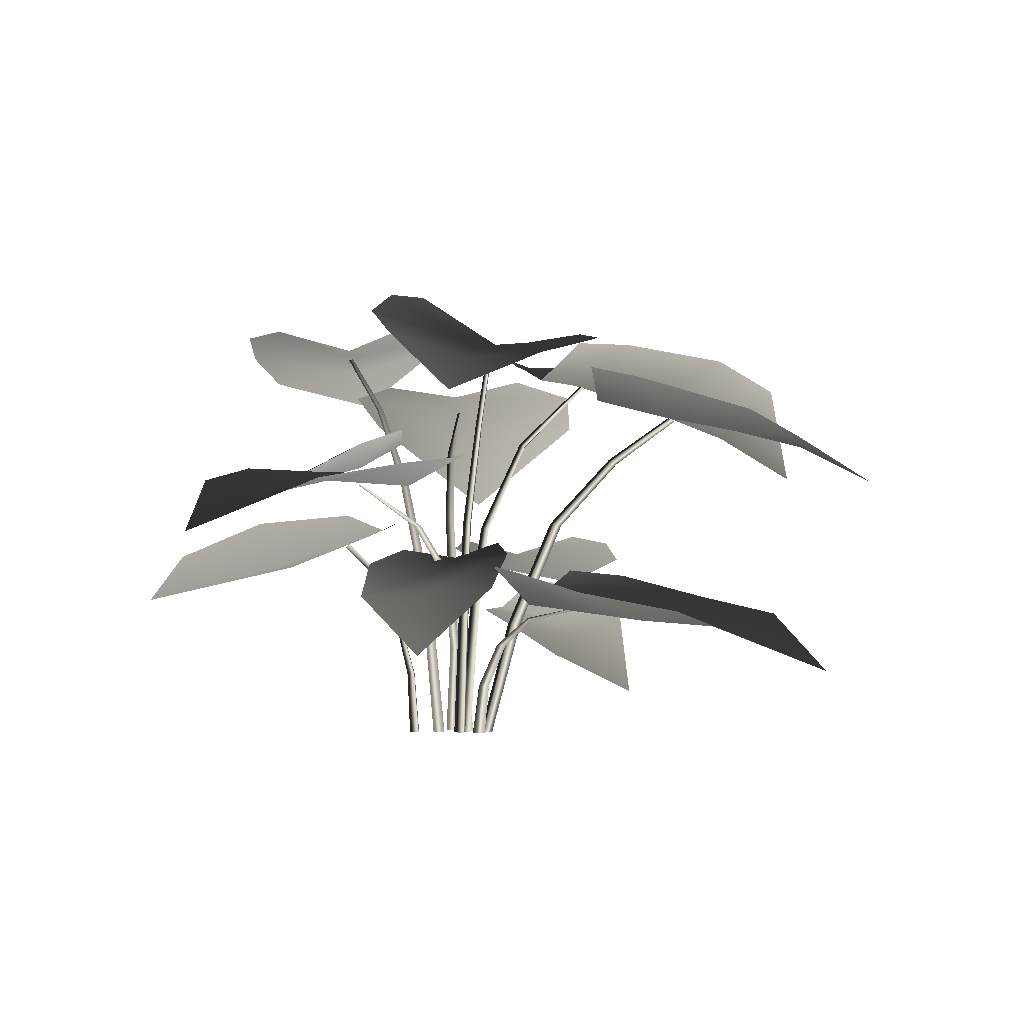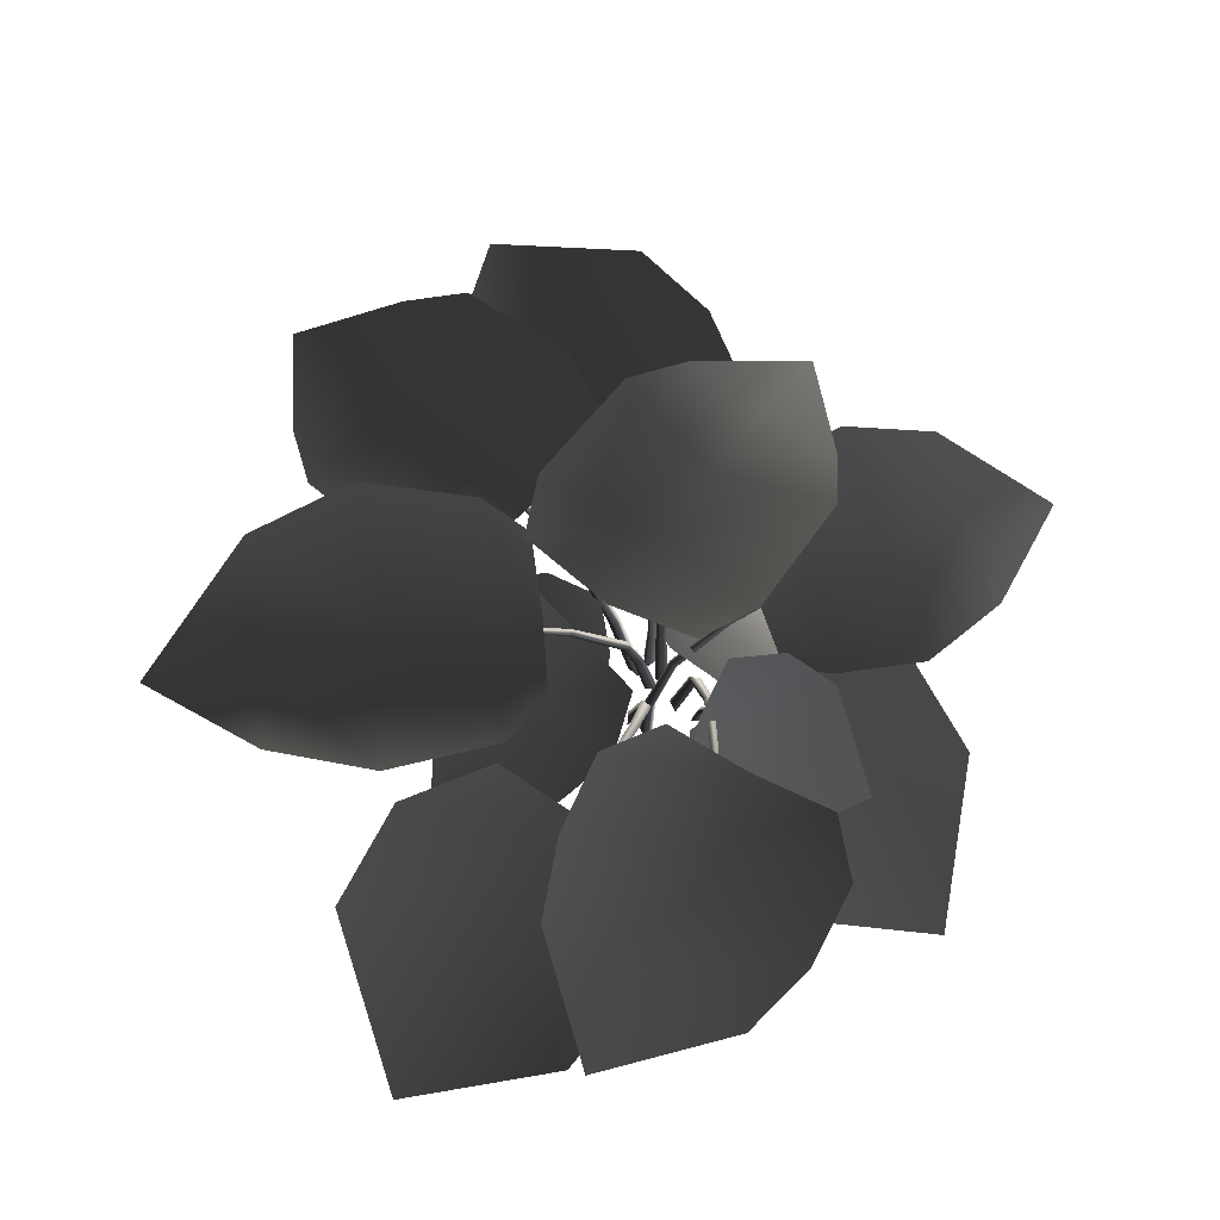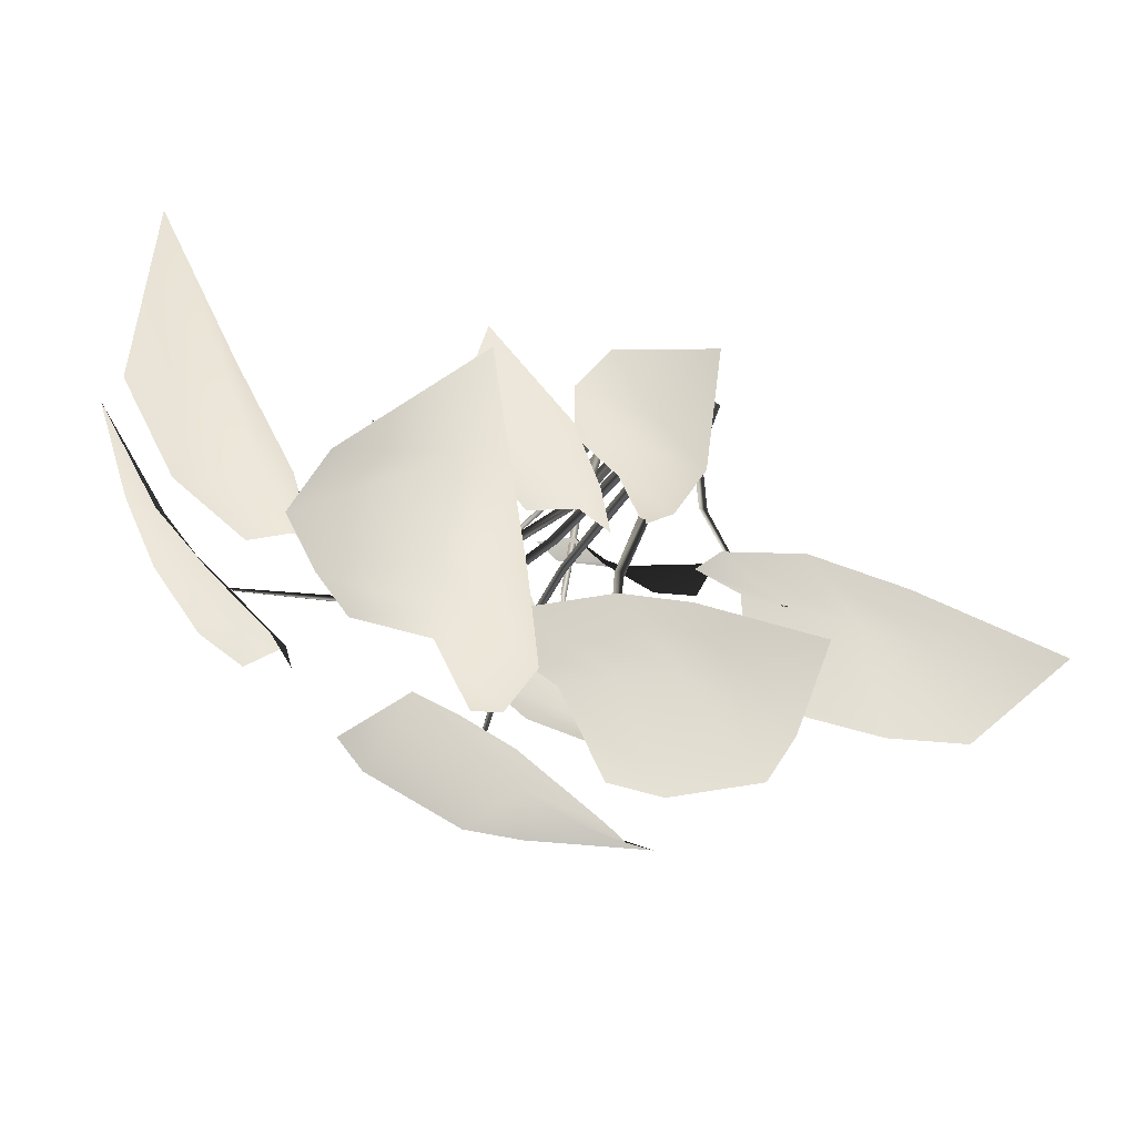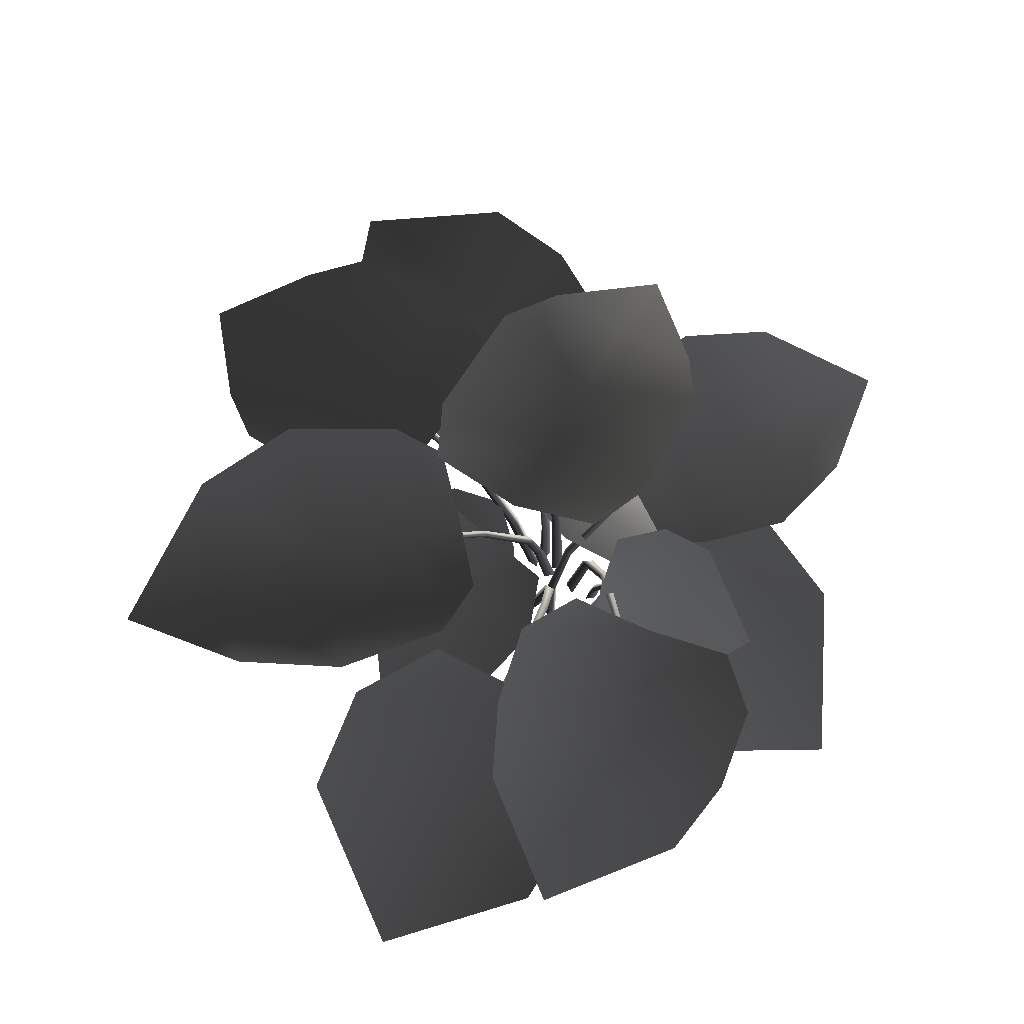
<metadata>
{"format":"obj","ext":"obj","renderer":"f3d","projection":"perspective","resolution":1024,"background":"white","views":[{"elev":-3.1,"azim":55.5,"up":"+Z"},{"elev":78.7,"azim":-96.2,"up":"+Z"},{"elev":63.3,"azim":38.0,"up":"+Y"},{"elev":78.1,"azim":-103.2,"up":"+Z"}]}
</metadata>
<code>
v 0.1765 0.2804 0.995
v 0.3055 0.24 0.9692
v 0.1558 0.01666 0.9415
v 0.03209 0.1336 0.9652
v -0.02617 -0.1518 1.083
v -0.07763 -0.026 1.092
v 0.2813 -0.1001 0.9267
v 0.4924 0.04792 0.9234
v 0.4049 -0.217 0.8746
v 0.5246 -0.08734 0.888
v 0.2874 -0.3488 0.9394
v 0.1738 -0.3294 1.006
v 0.5269 -0.3406 0.7862
v 0.1583 0.4014 0.8733
v 0.1996 0.5287 0.8414
v 0.4061 0.3689 0.7714
v 0.2896 0.2505 0.8157
v 0.5806 0.1536 0.8415
v 0.4562 0.108 0.8733
v 0.5242 0.4889 0.7361
v 0.3889 0.7068 0.762
v 0.6407 0.6071 0.6916
v 0.5167 0.7332 0.7023
v 0.771 0.4828 0.7024
v 0.7558 0.3456 0.7621
v 0.7559 0.7241 0.6053
v -0.129 0.2664 0.9602
v -0.2129 0.3588 0.9538
v 0.03358 0.3824 0.8822
v 0.03358 0.2616 0.8904
v 0.2718 0.3595 0.9636
v 0.1912 0.2671 0.9699
v 0.03358 0.5679 0.8441
v -0.2451 0.6005 0.9724
v 0.03358 0.8562 0.7692
v -0.1675 0.8315 0.901
v 0.2686 0.8315 0.8736
v 0.3379 0.601 0.9316
v 0.03353 1.092 0.6684
v -0.424 -0.2517 1.027
v -0.5602 -0.2653 1.023
v -0.4566 -0.01127 0.9774
v -0.3234 -0.09849 0.9774
v -0.265 0.1846 1.057
v -0.2256 0.05067 1.053
v -0.5573 0.05464 0.9773
v -0.7052 -0.1706 0.9892
v -0.6447 0.1141 0.9641
v -0.8109 -0.03924 0.9382
v -0.5722 0.3247 1.031
v -0.4133 0.2742 1.057
v -0.8555 0.2725 0.8974
v -0.4686 0.1166 0.9075
v -0.6801 0.1388 0.8971
v -0.4231 0.313 0.8556
v -0.3485 0.2489 0.8789
v -0.297 0.5829 0.8906
v -0.2456 0.3789 0.9176
v -0.6045 0.4688 0.7665
v -0.84 0.3059 0.837
v -0.8541 0.6596 0.6256
v -0.4796 0.7224 0.8258
v 0.291 -0.1383 0.6664
v 0.3503 -0.2208 0.6498
v 0.1292 -0.31 0.5992
v 0.1007 -0.1799 0.5992
v -0.09637 -0.3185 0.6396
v -0.07219 -0.2178 0.6396
v 0.1616 -0.4582 0.5992
v 0.4259 -0.4003 0.625
v 0.2027 -0.646 0.5519
v 0.4023 -0.6019 0.5864
v 0.02026 -0.6856 0.5979
v -0.09166 -0.5136 0.6396
v 0.2468 -0.8495 0.4664
v 0.3203 0.1445 0.3949
v 0.3708 0.266 0.3824
v 0.4973 0.02689 0.2943
v 0.388 -0.02462 0.3097
v 0.6039 -0.2289 0.3824
v 0.4753 -0.1845 0.3949
v 0.6581 0.1026 0.2715
v 0.5372 0.3768 0.3302
v 0.8182 0.178 0.2581
v 0.7493 0.4179 0.2888
v 0.9661 -0.0425 0.2888
v 0.7974 -0.1757 0.3302
v 1.064 0.2939 0.16
v 0.02184 -0.3025 0.5271
v -0.05804 -0.4985 0.505
v -0.1506 -0.2015 0.469
v -0.06962 -0.1489 0.499
v -0.376 -0.005667 0.4985
v -0.1677 -0.01496 0.5371
v -0.348 -0.3296 0.4041
v -0.2596 -0.6039 0.4294
v -0.6296 -0.5128 0.3297
v -0.5571 -0.1389 0.4183
v 0.2434 -0.2436 0.1897
v 0.1482 -0.1542 0.3464
v 0.3029 -0.07246 0.3516
v 0.2484 0.008404 0.4346
v 0.09468 -0.08868 0.3958
v 0.1355 0.05779 0.466
v 0.03118 5.509e-05 0.431
v -0.02774 -0.2115 0.4134
v -0.05728 -0.09571 0.4512
v 0.04406 -0.2786 0.3318
v 0.2434 -0.2436 0.1897
v -0.3504 -0.3708 0.5757
v -0.2625 -0.2099 0.6388
v -0.1214 -0.3206 0.6488
v -0.4233 -0.1652 0.6675
v -0.055 -0.2237 0.7101
v -0.2176 -0.1266 0.6643
v -0.06164 -0.09958 0.7525
v -0.1666 -0.03214 0.7263
v -0.3771 -0.05799 0.7301
v -0.2865 0.01609 0.7664
v -0.2251 0.5393 0.3813
v -0.09192 0.3627 0.417
v -0.2714 0.2709 0.4282
v 0.03321 0.5026 0.4352
v -0.1949 0.1481 0.4645
v -0.02387 0.2729 0.429
v -0.0596 0.09044 0.4795
v 0.05328 0.171 0.4427
v 0.1301 0.3952 0.4719
v 0.1673 0.263 0.4846
v 0.1459 0.456 0.09542
v 0.1014 0.3215 0.2421
v -0.05949 0.367 0.1901
v -0.1014 0.2684 0.2603
v 0.07999 0.2357 0.2845
v -0.0652 0.1545 0.3037
v 0.05573 0.1266 0.3099
v 0.2366 0.2417 0.3609
v 0.1707 0.1358 0.3739
v 0.2573 0.3419 0.2844
v 0.1459 0.456 0.09542
v -0.4755 -0.007508 0.9755
v -0.4644 -0.00401 0.9762
v -0.4668 -0.01512 0.9735
v -0.03943 -0.01242 -0.001708
v -0.04295 -0.04549 0.3376
v -0.02433 -0.06159 0.3356
v -0.01745 -0.03142 -0.001708
v -0.0196 -0.03747 0.3381
v -0.01199 -0.002886 -0.001708
v -0.04295 -0.04549 0.3376
v -0.03943 -0.01242 -0.001708
v -0.1177 -0.0677 0.6232
v -0.133 -0.05424 0.6235
v -0.1138 -0.04783 0.6251
v -0.133 -0.05424 0.6235
v -0.2551 -0.05512 0.8223
v -0.2661 -0.04424 0.8164
v -0.2514 -0.0395 0.8213
v -0.2661 -0.04424 0.8164
v -0.4668 -0.01512 0.9735
v -0.4755 -0.007508 0.9755
v -0.4644 -0.00401 0.9762
v -0.4755 -0.007508 0.9755
v 0.02669 0.398 0.8786
v 0.03676 0.3923 0.8798
v 0.02669 0.3866 0.881
v 0.02166 0.05006 -0.001708
v 0.02292 0.07961 0.3498
v 0.02292 0.05499 0.3518
v 0.02166 0.02101 -0.001708
v 0.04431 0.0673 0.3508
v 0.04682 0.03553 -0.001708
v 0.02292 0.07961 0.3498
v 0.02166 0.05006 -0.001708
v 0.02418 0.08288 0.5068
v 0.02418 0.1028 0.5026
v 0.04179 0.09282 0.5047
v 0.02418 0.1028 0.5026
v 0.02544 0.2003 0.724
v 0.02544 0.2132 0.7146
v 0.03927 0.2068 0.7193
v 0.02544 0.2132 0.7146
v 0.02669 0.3866 0.881
v 0.02669 0.398 0.8786
v 0.03676 0.3923 0.8798
v 0.02669 0.398 0.8786
v 0.4209 0.3889 0.7627
v 0.4224 0.3756 0.7661
v 0.4091 0.376 0.7695
v 0.07363 0.08265 -0.001781
v 0.138 0.1235 0.2643
v 0.1156 0.1021 0.2669
v 0.0525 0.06279 -0.001781
v 0.1416 0.09731 0.2657
v 0.08031 0.05437 -0.001708
v 0.138 0.1235 0.2643
v 0.07363 0.08265 -0.001781
v 0.2005 0.1697 0.5125
v 0.22 0.1885 0.5074
v 0.2225 0.1664 0.51
v 0.22 0.1885 0.5074
v 0.3069 0.272 0.6693
v 0.32 0.2852 0.6582
v 0.3232 0.2688 0.6638
v 0.32 0.2852 0.6582
v 0.4091 0.376 0.7695
v 0.4209 0.3889 0.7627
v 0.4224 0.3756 0.7661
v 0.4209 0.3889 0.7627
v 0.1811 0.005745 0.9296
v 0.1699 0.002766 0.9303
v 0.1728 0.01376 0.9278
v 0.06163 0.004833 -0.001708
v 0.06983 0.01135 0.3545
v 0.05198 0.02831 0.3526
v 0.04056 0.02483 -0.001708
v 0.04613 0.004427 0.355
v 0.03377 -0.003417 -0.001708
v 0.06983 0.01135 0.3545
v 0.06163 0.004833 -0.001708
v 0.05866 0.02847 0.5118
v 0.0733 0.01432 0.5121
v 0.05377 0.008802 0.5136
v 0.0733 0.01432 0.5121
v 0.1024 0.03194 0.7563
v 0.1129 0.02057 0.7508
v 0.09801 0.01651 0.7554
v 0.1129 0.02057 0.7508
v 0.1728 0.01376 0.9278
v 0.1811 0.005745 0.9296
v 0.1699 0.002766 0.9303
v 0.1811 0.005745 0.9296
v 0.4983 0.03011 0.2958
v 0.4932 0.02004 0.2984
v 0.4882 0.0301 0.301
v 0.09835 0.04392 -0.001554
v 0.1337 0.03277 0.1138
v 0.109 0.03277 0.1143
v 0.0693 0.04392 -0.001861
v 0.1214 0.01139 0.114
v 0.08383 0.01876 -0.001708
v 0.1337 0.03277 0.1138
v 0.09835 0.04392 -0.001554
v 0.2051 0.01949 0.2177
v 0.2244 0.0195 0.2126
v 0.2147 0.001878 0.2151
v 0.2244 0.0195 0.2126
v 0.3334 0.01563 0.2804
v 0.3451 0.01564 0.274
v 0.3393 0.001799 0.2771
v 0.3451 0.01564 0.274
v 0.4882 0.0301 0.301
v 0.4983 0.03011 0.2958
v 0.4932 0.02004 0.2984
v 0.4983 0.03011 0.2958
v -0.4333 0.3184 0.8468
v -0.422 0.316 0.8475
v -0.4295 0.3075 0.8451
v -0.05607 0.09955 -0.001708
v -0.0754 0.0725 0.2929
v -0.06711 0.04932 0.2912
v -0.04628 0.0722 -0.001708
v -0.05113 0.068 0.2934
v -0.02749 0.09436 -0.001708
v -0.0754 0.0725 0.2929
v -0.05607 0.09955 -0.001708
v -0.1514 0.08994 0.5409
v -0.1581 0.1092 0.5412
v -0.1382 0.1053 0.5426
v -0.1581 0.1092 0.5412
v -0.2648 0.1685 0.7138
v -0.269 0.1833 0.7087
v -0.2539 0.1802 0.713
v -0.269 0.1833 0.7087
v -0.4295 0.3075 0.8451
v -0.4333 0.3184 0.8468
v -0.422 0.316 0.8475
v -0.4333 0.3184 0.8468
v 0.1348 -0.34 0.5932
v 0.1263 -0.3321 0.5936
v 0.1372 -0.3287 0.5919
v -0.07369 0.04304 -0.001708
v -0.04794 0.03776 0.2074
v -0.04297 0.06188 0.2061
v -0.06783 0.0715 -0.001708
v -0.06634 0.05423 0.2077
v -0.09541 0.06234 -0.001708
v -0.04794 0.03776 0.2074
v -0.07369 0.04304 -0.001708
v 0.01275 0.001675 0.3834
v 0.008462 -0.01822 0.3835
v -0.006528 -0.004558 0.3846
v 0.008462 -0.01822 0.3835
v 0.06879 -0.1244 0.5061
v 0.06466 -0.1392 0.5025
v 0.05335 -0.1287 0.5055
v 0.06466 -0.1392 0.5025
v 0.1372 -0.3287 0.5919
v 0.1348 -0.34 0.5932
v 0.1263 -0.3321 0.5936
v 0.1348 -0.34 0.5932
v -0.1504 -0.2064 0.4573
v -0.1501 -0.1965 0.4615
v -0.143 -0.2027 0.4659
v -0.06571 -0.07029 -0.001708
v -0.07231 -0.07405 0.1418
v -0.05562 -0.06571 0.1428
v -0.0445 -0.05969 -0.001708
v -0.07063 -0.05413 0.1423
v -0.06355 -0.04503 -0.001708
v -0.07231 -0.07405 0.1418
v -0.06571 -0.07029 -0.001708
v -0.08103 -0.09626 0.2917
v -0.09688 -0.09698 0.2846
v -0.09144 -0.08785 0.2882
v -0.09688 -0.09698 0.2846
v -0.1102 -0.141 0.3992
v -0.1187 -0.1452 0.3886
v -0.1191 -0.1321 0.3938
v -0.1187 -0.1452 0.3886
v -0.143 -0.2027 0.4659
v -0.1504 -0.2064 0.4573
v -0.1501 -0.1965 0.4615
v -0.1504 -0.2064 0.4573
g Fern_16_5855_48
f 1 3 2
f 1 4 3
f 4 5 3
f 4 6 5
f 2 3 7
f 2 7 8
f 8 7 9
f 8 9 10
f 7 11 9
f 7 12 11
f 3 12 7
f 3 5 12
f 9 13 10
f 11 13 9
f 14 16 15
f 14 17 16
f 17 18 16
f 17 19 18
f 15 16 20
f 15 20 21
f 21 20 22
f 21 22 23
f 20 24 22
f 20 25 24
f 16 25 20
f 16 18 25
f 22 26 23
f 24 26 22
f 27 29 28
f 27 30 29
f 30 31 29
f 30 32 31
f 28 29 33
f 28 33 34
f 34 33 35
f 34 35 36
f 33 37 35
f 33 38 37
f 29 38 33
f 29 31 38
f 35 39 36
f 37 39 35
f 40 42 41
f 40 43 42
f 43 44 42
f 43 45 44
f 41 42 46
f 41 46 47
f 47 46 48
f 47 48 49
f 46 50 48
f 46 51 50
f 42 51 46
f 42 44 51
f 48 52 49
f 50 52 48
f 53 55 54
f 53 56 55
f 56 57 55
f 56 58 57
f 54 55 59
f 54 59 60
f 61 60 59
f 59 62 61
f 55 62 59
f 55 57 62
f 63 65 64
f 63 66 65
f 66 67 65
f 66 68 67
f 64 65 69
f 64 69 70
f 70 69 71
f 70 71 72
f 69 73 71
f 69 74 73
f 65 74 69
f 65 67 74
f 71 75 72
f 73 75 71
f 76 78 77
f 76 79 78
f 79 80 78
f 79 81 80
f 77 78 82
f 77 82 83
f 83 82 84
f 83 84 85
f 82 86 84
f 82 87 86
f 78 87 82
f 78 80 87
f 84 88 85
f 86 88 84
f 89 91 90
f 89 92 91
f 92 93 91
f 92 94 93
f 90 91 95
f 90 95 96
f 97 96 95
f 95 98 97
f 91 98 95
f 91 93 98
f 99 101 100
f 102 100 101
f 102 103 100
f 104 103 102
f 104 105 103
f 105 106 103
f 105 107 106
f 103 108 100
f 103 106 108
f 100 108 109
f 110 112 111
f 111 113 110
f 114 111 112
f 114 115 111
f 115 113 111
f 116 115 114
f 116 117 115
f 117 118 115
f 115 118 113
f 117 119 118
f 120 122 121
f 121 123 120
f 124 121 122
f 124 125 121
f 125 123 121
f 126 125 124
f 126 127 125
f 127 128 125
f 125 128 123
f 127 129 128
f 130 132 131
f 133 131 132
f 133 134 131
f 135 134 133
f 135 136 134
f 136 137 134
f 136 138 137
f 134 139 131
f 134 137 139
f 131 139 140
f 141 143 142
f 144 146 145
f 144 147 146
f 147 148 146
f 147 149 148
f 149 150 148
f 149 151 150
f 145 146 152
f 145 152 153
f 146 154 152
f 146 148 154
f 148 155 154
f 148 150 155
f 153 152 156
f 153 156 157
f 152 158 156
f 152 154 158
f 154 159 158
f 154 155 159
f 157 156 160
f 157 160 161
f 156 162 160
f 156 158 162
f 158 163 162
f 158 159 163
f 164 166 165
f 167 169 168
f 167 170 169
f 170 171 169
f 170 172 171
f 172 173 171
f 172 174 173
f 168 169 175
f 168 175 176
f 169 177 175
f 169 171 177
f 171 178 177
f 171 173 178
f 176 175 179
f 176 179 180
f 175 181 179
f 175 177 181
f 177 182 181
f 177 178 182
f 180 179 183
f 180 183 184
f 179 185 183
f 179 181 185
f 181 186 185
f 181 182 186
f 187 189 188
f 190 192 191
f 190 193 192
f 193 194 192
f 193 195 194
f 195 196 194
f 195 197 196
f 191 192 198
f 191 198 199
f 192 200 198
f 192 194 200
f 194 201 200
f 194 196 201
f 199 198 202
f 199 202 203
f 198 204 202
f 198 200 204
f 200 205 204
f 200 201 205
f 203 202 206
f 203 206 207
f 202 208 206
f 202 204 208
f 204 209 208
f 204 205 209
f 210 212 211
f 213 215 214
f 213 216 215
f 216 217 215
f 216 218 217
f 218 219 217
f 218 220 219
f 214 215 221
f 214 221 222
f 215 223 221
f 215 217 223
f 217 224 223
f 217 219 224
f 222 221 225
f 222 225 226
f 221 227 225
f 221 223 227
f 223 228 227
f 223 224 228
f 226 225 229
f 226 229 230
f 225 231 229
f 225 227 231
f 227 232 231
f 227 228 232
f 233 235 234
f 236 238 237
f 236 239 238
f 239 240 238
f 239 241 240
f 241 242 240
f 241 243 242
f 237 238 244
f 237 244 245
f 238 246 244
f 238 240 246
f 240 247 246
f 240 242 247
f 245 244 248
f 245 248 249
f 244 250 248
f 244 246 250
f 246 251 250
f 246 247 251
f 249 248 252
f 249 252 253
f 248 254 252
f 248 250 254
f 250 255 254
f 250 251 255
f 256 258 257
f 259 261 260
f 259 262 261
f 262 263 261
f 262 264 263
f 264 265 263
f 264 266 265
f 260 261 267
f 260 267 268
f 261 269 267
f 261 263 269
f 263 270 269
f 263 265 270
f 268 267 271
f 268 271 272
f 267 273 271
f 267 269 273
f 269 274 273
f 269 270 274
f 272 271 275
f 272 275 276
f 271 277 275
f 271 273 277
f 273 278 277
f 273 274 278
f 279 281 280
f 282 284 283
f 282 285 284
f 285 286 284
f 285 287 286
f 287 288 286
f 287 289 288
f 283 284 290
f 283 290 291
f 284 292 290
f 284 286 292
f 286 293 292
f 286 288 293
f 291 290 294
f 291 294 295
f 290 296 294
f 290 292 296
f 292 297 296
f 292 293 297
f 295 294 298
f 295 298 299
f 294 300 298
f 294 296 300
f 296 301 300
f 296 297 301
f 302 304 303
f 305 307 306
f 305 308 307
f 308 309 307
f 308 310 309
f 310 311 309
f 310 312 311
f 306 307 313
f 306 313 314
f 307 315 313
f 307 309 315
f 309 316 315
f 309 311 316
f 314 313 317
f 314 317 318
f 313 319 317
f 313 315 319
f 315 320 319
f 315 316 320
f 318 317 321
f 318 321 322
f 317 323 321
f 317 319 323
f 319 324 323
f 319 320 324

</code>
